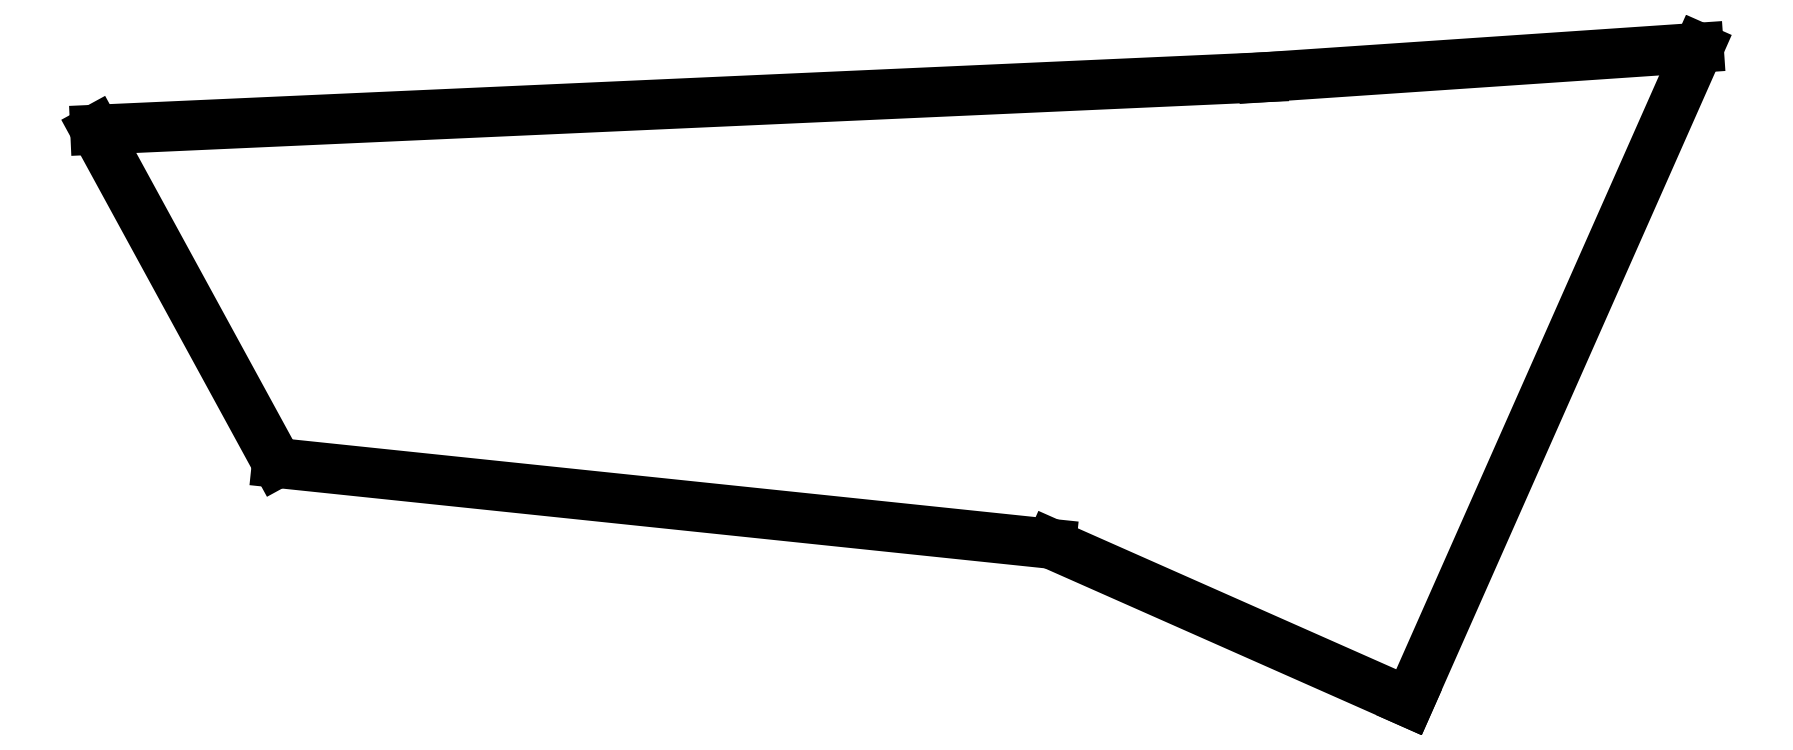
<metadata>
{"format":"dxf","ext":"dxf","renderer":"ezdxf+matplotlib","layout":"modelspace","background":"white","min_lineweight":24,"dpi":150}
</metadata>
<code>
0
SECTION
2
ENTITIES
0
LINE
8
0
10
96.75
20
-6.869
11
43.75
21
-9.25
0
LINE
8
0
10
43.75
20
-9.25
11
52
21
-24.37
0
LINE
8
0
10
52
20
-24.37
11
87.14
21
-28.04
0
LINE
8
0
10
87.14
20
-28.04
11
103.4
21
-35.23
0
LINE
8
0
10
103.4
20
-35.23
11
116.5
21
-5.527
0
LINE
8
0
10
116.5
20
-5.527
11
96.75
21
-6.869
0
ENDSEC
0
EOF

</code>
